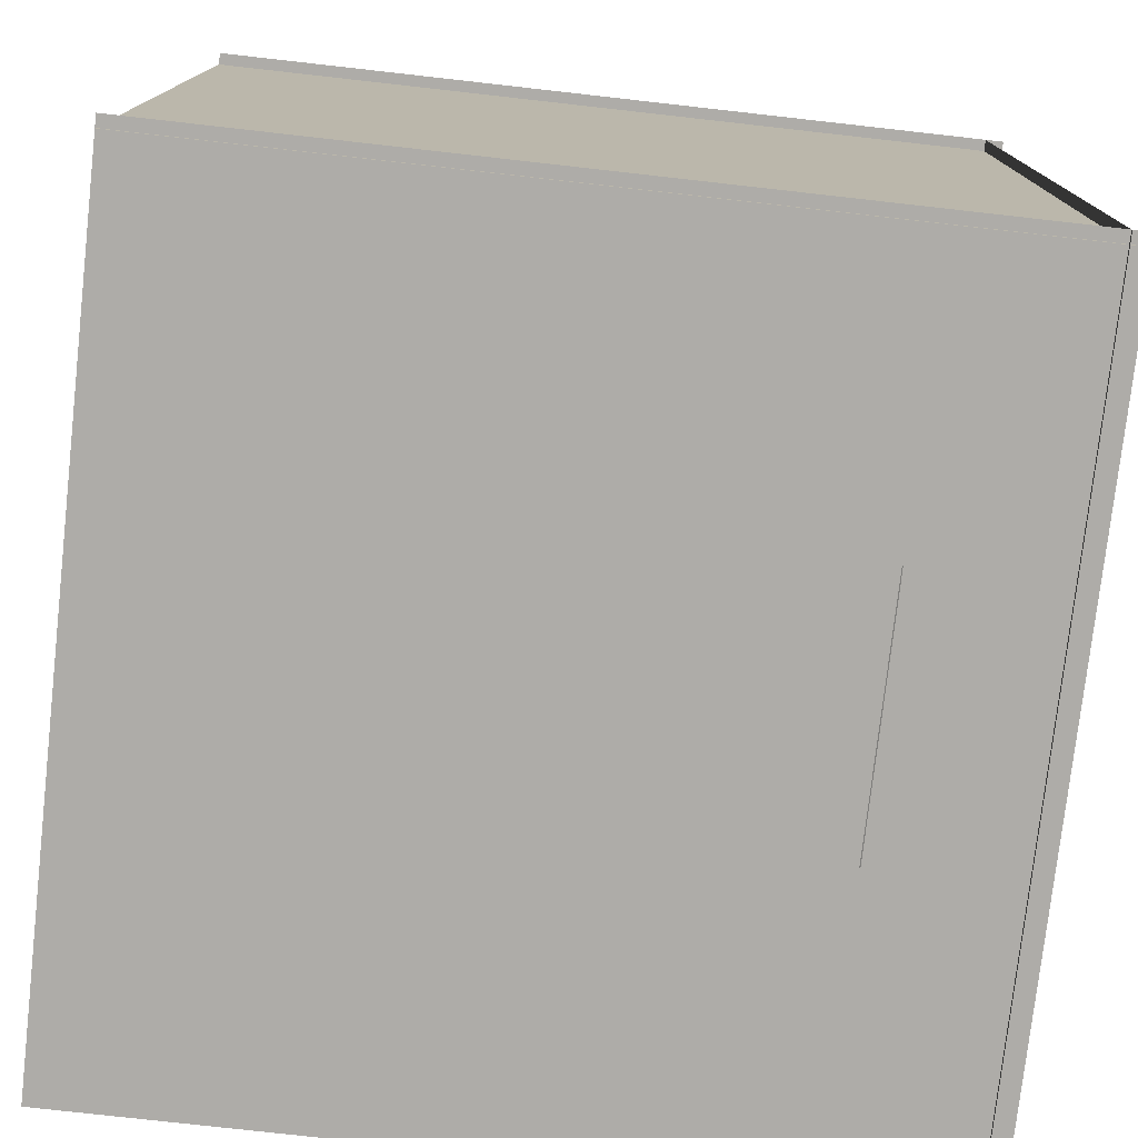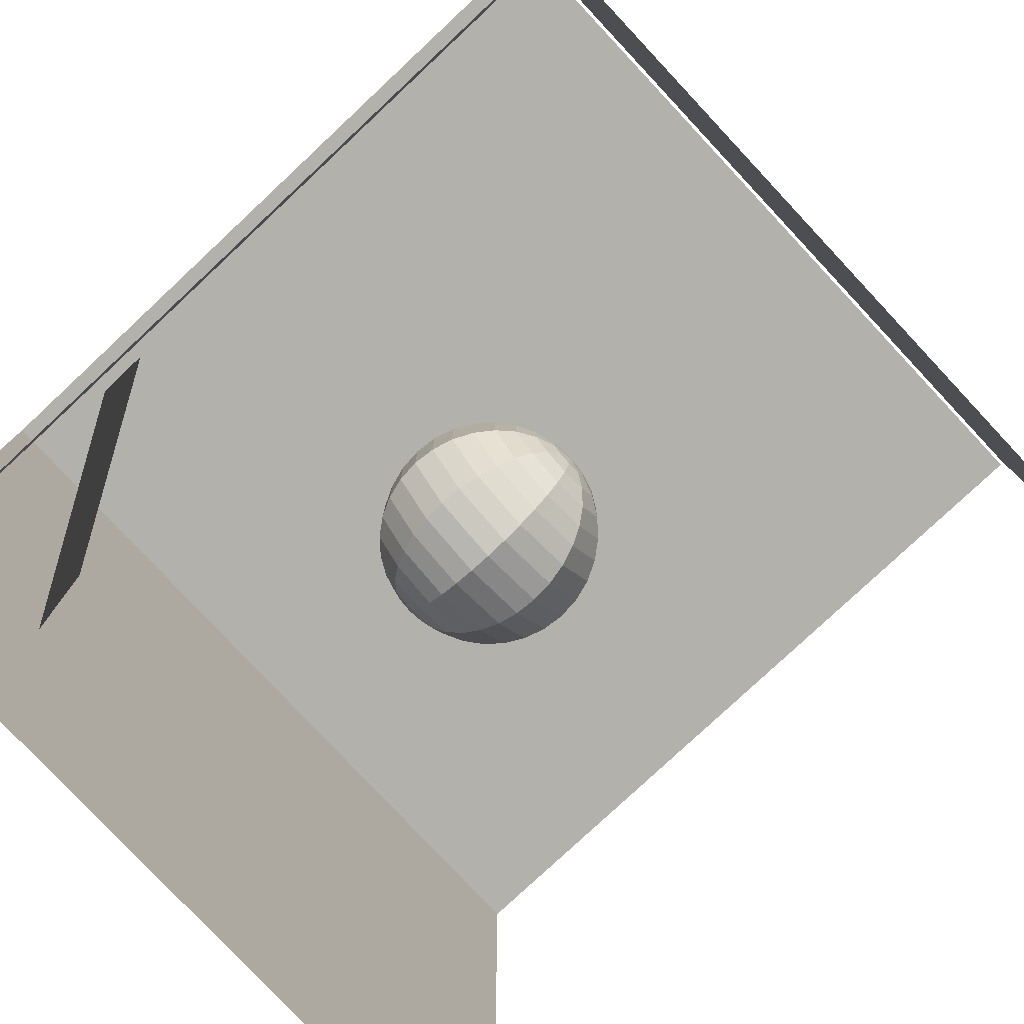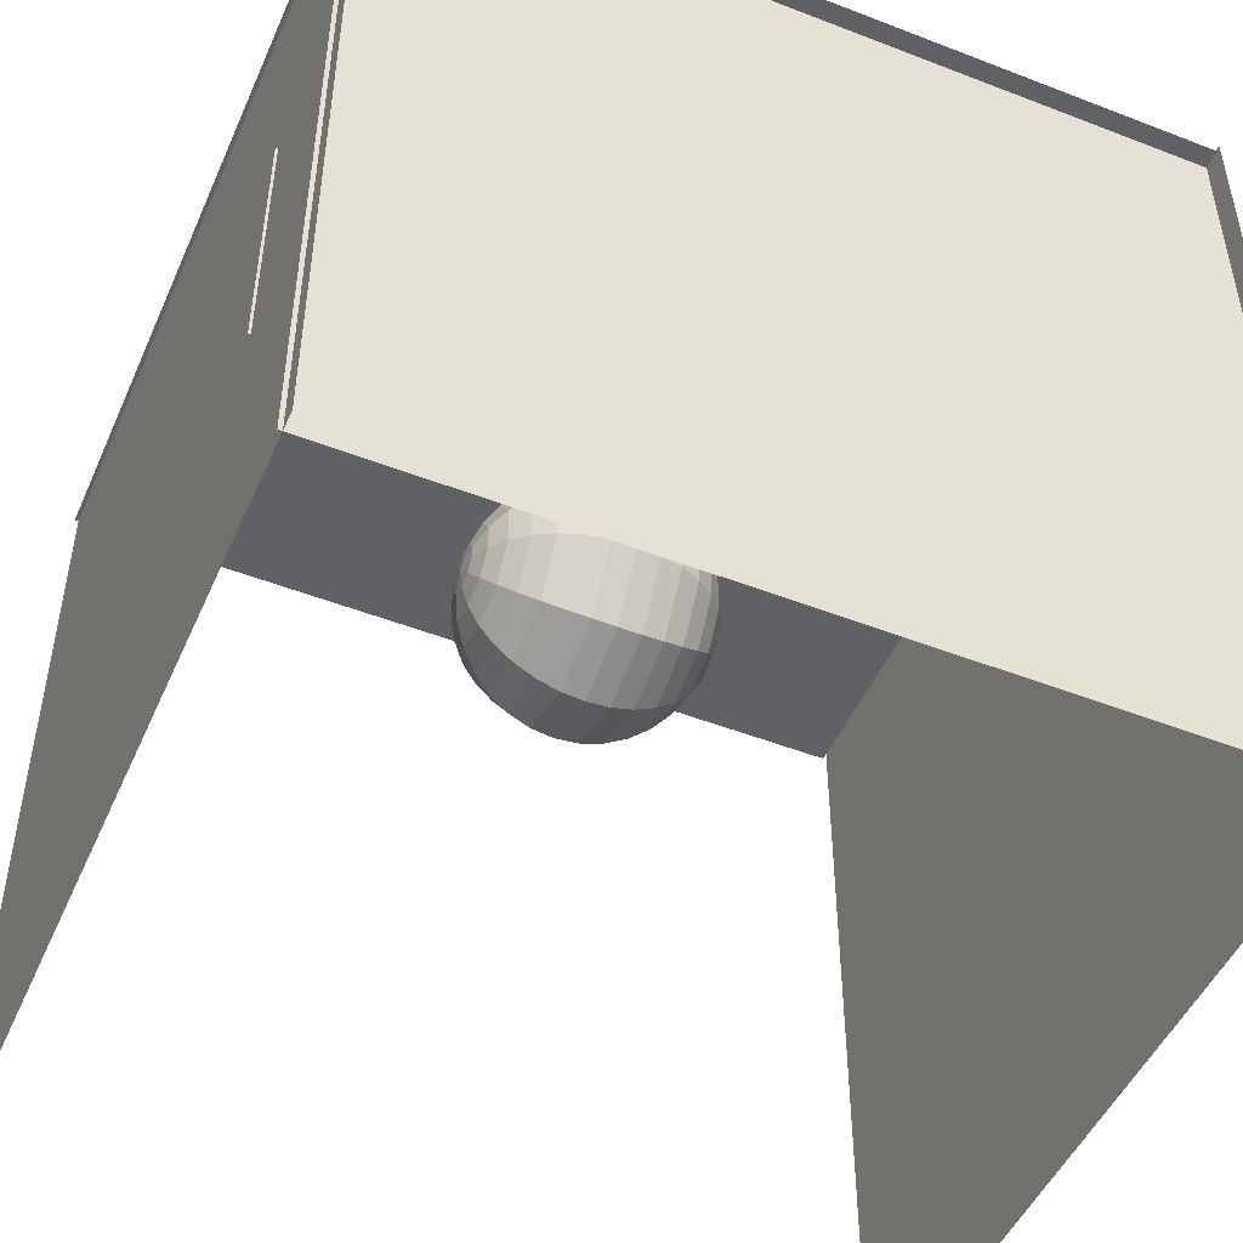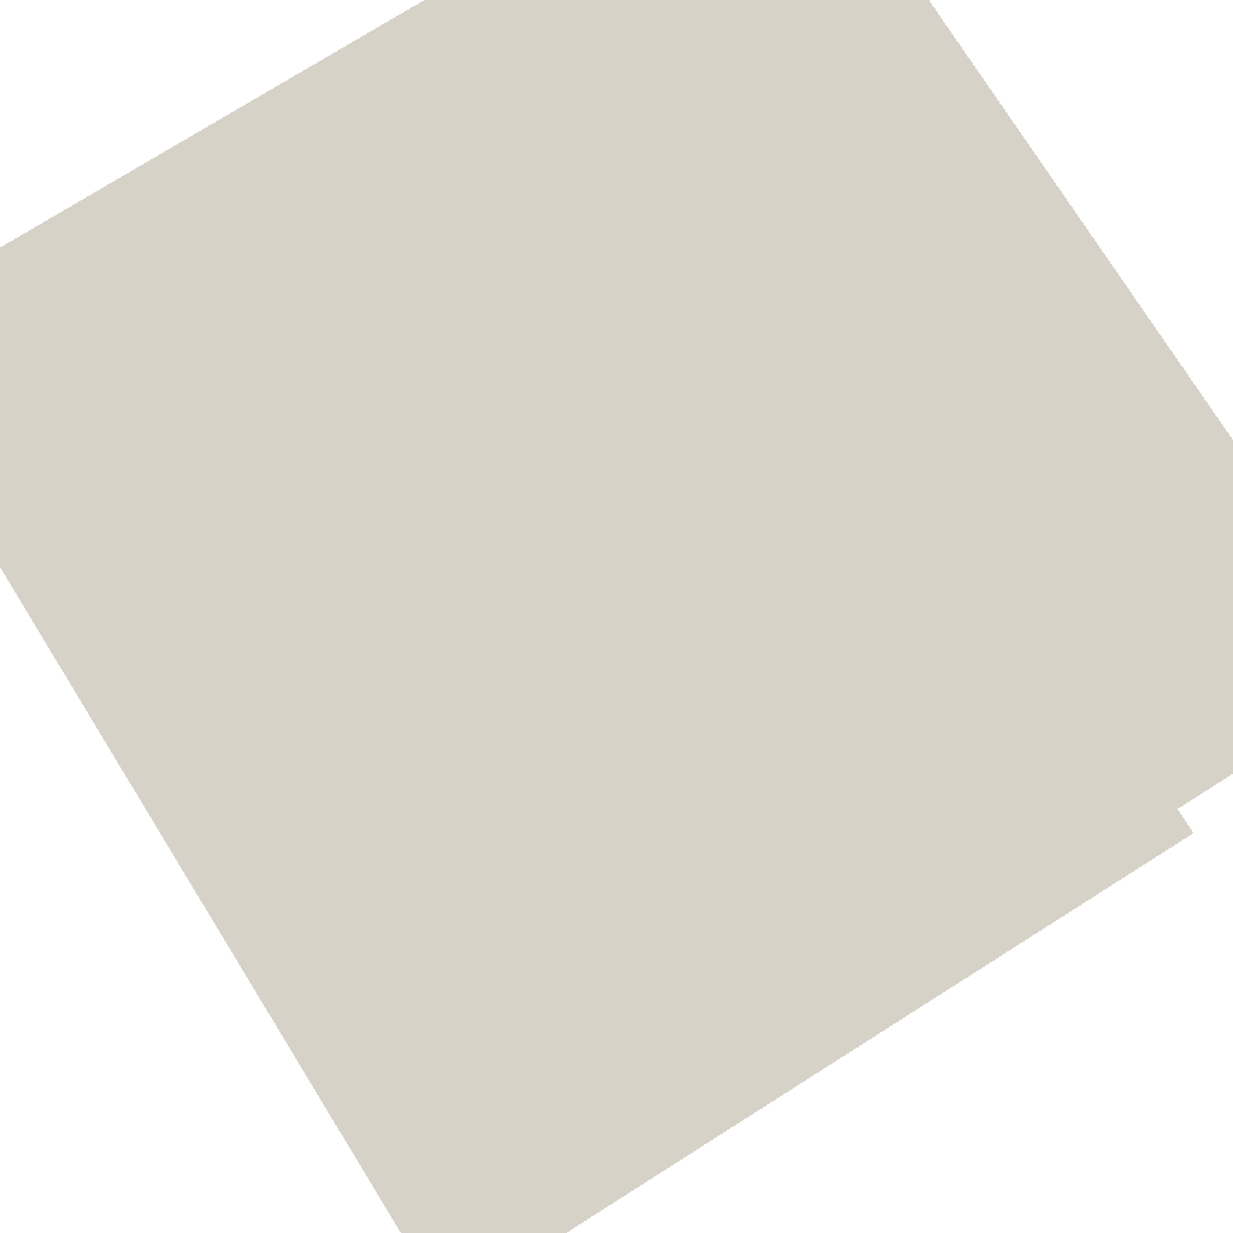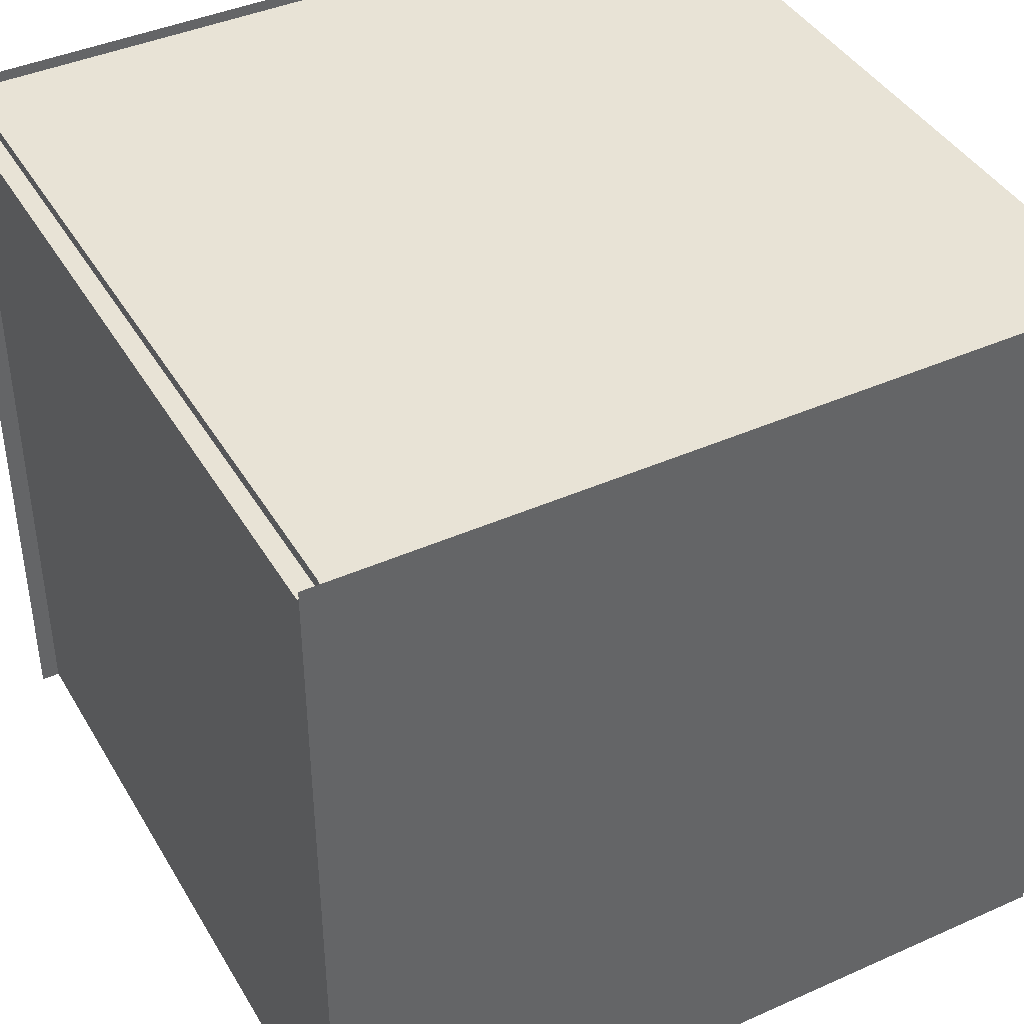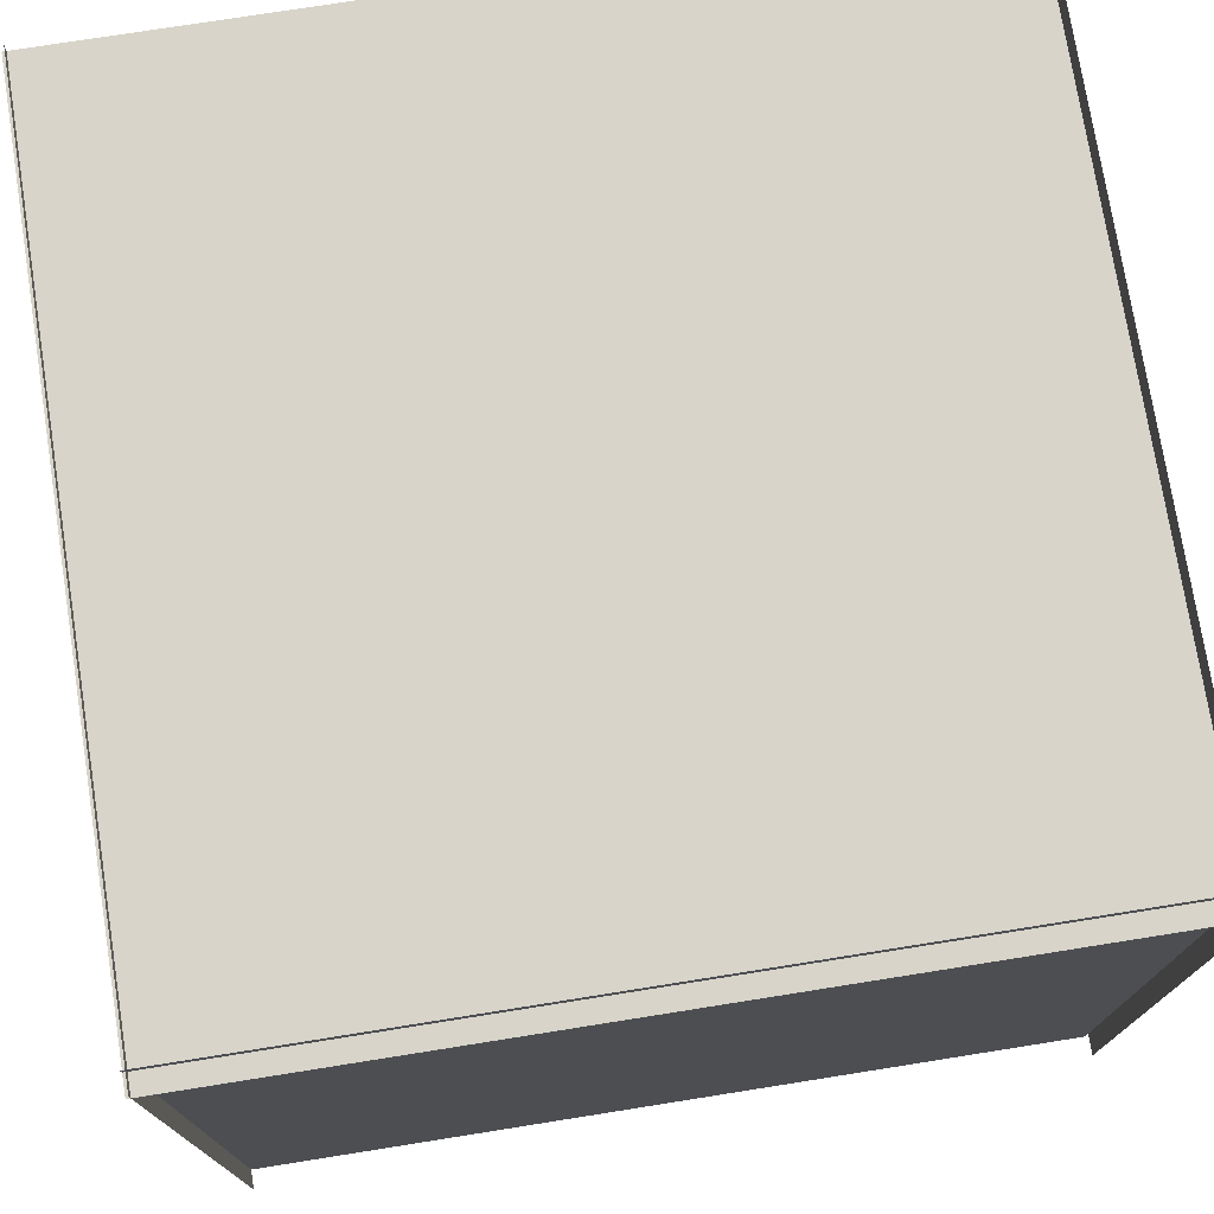
<metadata>
{"format":"obj","ext":"obj","renderer":"f3d","projection":"perspective","resolution":1024,"background":"white","views":[{"elev":-76.9,"azim":-6.4,"up":"+Y"},{"elev":-79.0,"azim":133.1,"up":"+Z"},{"elev":-49.0,"azim":66.7,"up":"+Z"},{"elev":77.9,"azim":147.9,"up":"+Y"},{"elev":41.5,"azim":151.7,"up":"+Z"},{"elev":75.0,"azim":81.0,"up":"+Z"}]}
</metadata>
<code>
o Plane_Plane.003
v -1.07 2.14 1.07
v 1.07 2.14 1.07
v -1.07 2.14 -1.07
v 1.07 2.14 -1.07
f 1 2 4 3
o Plane.001_Plane.004
v -1.07 2.13 1.04
v -1.07 -0.01 1.04
v 1.07 2.13 1.04
v 1.07 -0.01 1.04
f 5 6 8 7
o Plane.002_Plane.005
v 1.02 2.13 1.07
v 1.02 -0.01 1.07
v 1.02 2.13 -1.07
v 1.02 -0.01 -1.07
f 9 10 12 11
o Sphere_Sphere.001
v 0 1.192 -0.2121
v 0 1.039 -0.2942
v 0 0.98 -0.3
v 0 0.7306 -0.1667
v 0 0.6858 -0.05853
v 0.0344 1.274 -0.04735
v 0.06748 1.257 -0.09288
v 0.09797 1.229 -0.1348
v 0.1247 1.192 -0.1716
v 0.1466 1.147 -0.2018
v 0.1629 1.095 -0.2242
v 0.1729 1.039 -0.238
v 0.1763 0.98 -0.2427
v 0.1729 0.9215 -0.238
v 0.1629 0.8652 -0.2242
v 0.1466 0.8133 -0.2018
v 0.1247 0.7679 -0.1716
v 0.09797 0.7306 -0.1348
v 0.06748 0.7028 -0.09288
v 0.0344 0.6858 -0.04735
v 0.05566 1.274 -0.01809
v 0.1092 1.257 -0.03548
v 0.1585 1.229 -0.0515
v 0.2018 1.192 -0.06555
v 0.2372 1.147 -0.07708
v 0.2636 1.095 -0.08565
v 0.2798 1.039 -0.09092
v 0.2853 0.98 -0.0927
v 0.2798 0.9215 -0.09092
v 0.2636 0.8652 -0.08565
v 0.2372 0.8133 -0.07708
v 0.2018 0.7679 -0.06555
v 0.1585 0.7306 -0.0515
v 0.1092 0.7028 -0.03548
v 0.05566 0.6858 -0.01809
v 0.05566 1.274 0.01809
v 0.1092 1.257 0.03548
v 0.1585 1.229 0.0515
v 0.2018 1.192 0.06555
v 0.2372 1.147 0.07708
v 0.2636 1.095 0.08565
v 0.2798 1.039 0.09092
v 0.2853 0.98 0.0927
v 0.2798 0.9215 0.09092
v 0.2636 0.8652 0.08565
v 0.2372 0.8133 0.07708
v 0.2018 0.7679 0.06555
v 0.1585 0.7306 0.0515
v 0.1092 0.7028 0.03548
v 0.05566 0.6858 0.01809
v 0.0344 1.274 0.04735
v 0.06748 1.257 0.09288
v 0.09797 1.229 0.1348
v 0.1247 1.192 0.1716
v 0.1466 1.147 0.2018
v 0.1629 1.095 0.2242
v 0.1729 1.039 0.238
v 0.1763 0.98 0.2427
v 0.1729 0.9215 0.238
v 0.1629 0.8652 0.2242
v 0.1466 0.8133 0.2018
v 0.1247 0.7679 0.1716
v 0.09797 0.7306 0.1348
v 0.06748 0.7028 0.09288
v 0.0344 0.6858 0.04735
v 0 1.274 0.05853
v 0 1.257 0.1148
v 0 1.229 0.1667
v 0 1.192 0.2121
v 0 1.147 0.2494
v 0 1.095 0.2772
v -0 1.039 0.2942
v 0 0.98 0.3
v 0 0.9215 0.2942
v 0 0.8652 0.2772
v 0 0.8133 0.2494
v 0 0.7679 0.2121
v -0 0.7306 0.1667
v 0 0.7028 0.1148
v 0 0.6858 0.05853
v -0 1.28 0
v -0.0344 1.274 0.04735
v -0.06748 1.257 0.09288
v -0.09797 1.229 0.1348
v -0.1247 1.192 0.1716
v -0.1466 1.147 0.2018
v -0.1629 1.095 0.2242
v -0.1729 1.039 0.238
v -0.1763 0.98 0.2427
v -0.1729 0.9215 0.238
v -0.1629 0.8652 0.2242
v -0.1466 0.8133 0.2018
v -0.1247 0.7679 0.1716
v -0.09797 0.7306 0.1348
v -0.06748 0.7028 0.09288
v -0.0344 0.6858 0.04735
v -0.05566 1.274 0.01809
v -0.1092 1.257 0.03548
v -0.1585 1.229 0.0515
v -0.2018 1.192 0.06555
v -0.2372 1.147 0.07708
v -0.2636 1.095 0.08565
v -0.2798 1.039 0.09092
v -0.2853 0.98 0.0927
v -0.2798 0.9215 0.09092
v -0.2636 0.8652 0.08565
v -0.2372 0.8133 0.07708
v -0.2018 0.7679 0.06555
v -0.1585 0.7306 0.0515
v -0.1092 0.7028 0.03548
v -0.05566 0.6858 0.01809
v -0.05566 1.274 -0.01809
v -0.1092 1.257 -0.03548
v -0.1585 1.229 -0.0515
v -0.2018 1.192 -0.06555
v -0.2372 1.147 -0.07708
v -0.2636 1.095 -0.08565
v -0.2798 1.039 -0.09092
v -0.2853 0.98 -0.0927
v -0.2798 0.9215 -0.09092
v -0.2636 0.8652 -0.08565
v -0.2372 0.8133 -0.07708
v -0.2018 0.7679 -0.06555
v -0.1585 0.7306 -0.0515
v -0.1092 0.7028 -0.03548
v -0.05566 0.6858 -0.01809
v 0 0.68 0
v -0.0344 1.274 -0.04735
v -0.06748 1.257 -0.09288
v -0.09797 1.229 -0.1348
v -0.1247 1.192 -0.1716
v -0.1466 1.147 -0.2018
v -0.1629 1.095 -0.2242
v -0.1729 1.039 -0.238
v -0.1763 0.98 -0.2427
v -0.1729 0.9215 -0.238
v -0.1629 0.8652 -0.2242
v -0.1466 0.8133 -0.2018
v -0.1247 0.7679 -0.1716
v -0.09797 0.7306 -0.1348
v -0.06748 0.7028 -0.09288
v -0.0344 0.6858 -0.04735
v -0 1.274 -0.05853
v -0 1.257 -0.1148
v -0 1.229 -0.1667
v -0 1.147 -0.2494
v -0 1.095 -0.2772
v -0 0.9215 -0.2942
v -0 0.8652 -0.2772
v -0 0.8133 -0.2494
v -0 0.7679 -0.2121
v 0 0.7028 -0.1148
f 15 14 24 25
f 155 93 18
f 139 17 32
f 160 15 25 26
f 156 155 18 19
f 161 160 26 27
f 157 156 19 20
f 162 161 27 28
f 13 157 20 21
f 163 162 28 29
f 158 13 21 22
f 16 163 29 30
f 159 158 22 23
f 164 16 30 31
f 14 159 23 24
f 17 164 31 32
f 24 23 38 39
f 32 31 46 47
f 25 24 39 40
f 18 93 33
f 139 32 47
f 26 25 40 41
f 19 18 33 34
f 27 26 41 42
f 20 19 34 35
f 28 27 42 43
f 21 20 35 36
f 29 28 43 44
f 22 21 36 37
f 30 29 44 45
f 23 22 37 38
f 31 30 45 46
f 43 42 57 58
f 36 35 50 51
f 44 43 58 59
f 37 36 51 52
f 45 44 59 60
f 38 37 52 53
f 46 45 60 61
f 39 38 53 54
f 47 46 61 62
f 40 39 54 55
f 33 93 48
f 139 47 62
f 41 40 55 56
f 34 33 48 49
f 42 41 56 57
f 35 34 49 50
f 62 61 76 77
f 55 54 69 70
f 48 93 63
f 139 62 77
f 56 55 70 71
f 49 48 63 64
f 57 56 71 72
f 50 49 64 65
f 58 57 72 73
f 51 50 65 66
f 59 58 73 74
f 52 51 66 67
f 60 59 74 75
f 53 52 67 68
f 61 60 75 76
f 54 53 68 69
f 66 65 80 81
f 74 73 88 89
f 67 66 81 82
f 75 74 89 90
f 68 67 82 83
f 76 75 90 91
f 69 68 83 84
f 77 76 91 92
f 70 69 84 85
f 63 93 78
f 139 77 92
f 71 70 85 86
f 64 63 78 79
f 72 71 86 87
f 65 64 79 80
f 73 72 87 88
f 85 84 100 101
f 78 93 94
f 139 92 108
f 86 85 101 102
f 79 78 94 95
f 87 86 102 103
f 80 79 95 96
f 88 87 103 104
f 81 80 96 97
f 89 88 104 105
f 82 81 97 98
f 90 89 105 106
f 83 82 98 99
f 91 90 106 107
f 84 83 99 100
f 92 91 107 108
f 105 104 119 120
f 98 97 112 113
f 106 105 120 121
f 99 98 113 114
f 107 106 121 122
f 100 99 114 115
f 108 107 122 123
f 101 100 115 116
f 94 93 109
f 139 108 123
f 102 101 116 117
f 95 94 109 110
f 103 102 117 118
f 96 95 110 111
f 104 103 118 119
f 97 96 111 112
f 139 123 138
f 117 116 131 132
f 110 109 124 125
f 118 117 132 133
f 111 110 125 126
f 119 118 133 134
f 112 111 126 127
f 120 119 134 135
f 113 112 127 128
f 121 120 135 136
f 114 113 128 129
f 122 121 136 137
f 115 114 129 130
f 123 122 137 138
f 116 115 130 131
f 109 93 124
f 136 135 151 152
f 129 128 144 145
f 137 136 152 153
f 130 129 145 146
f 138 137 153 154
f 131 130 146 147
f 124 93 140
f 139 138 154
f 132 131 147 148
f 125 124 140 141
f 133 132 148 149
f 126 125 141 142
f 134 133 149 150
f 127 126 142 143
f 135 134 150 151
f 128 127 143 144
f 141 140 155 156
f 149 148 160 161
f 142 141 156 157
f 150 149 161 162
f 143 142 157 13
f 151 150 162 163
f 144 143 13 158
f 152 151 163 16
f 145 144 158 159
f 153 152 16 164
f 146 145 159 14
f 154 153 164 17
f 147 146 14 15
f 140 93 155
f 139 154 17
f 148 147 15 160
o Plane.003_Plane.006
v 0.655 -0.005788 0.33
v 0.985 0.5658 0.33
v 0.655 -0.005788 -0.33
v 0.985 0.5658 -0.33
f 165 166 168 167
o Plane.004_Plane.007
v -1.07 0 1.07
v 1.07 0 1.07
v -1.07 0 -1.07
v 1.07 0 -1.07
f 169 170 172 171

</code>
